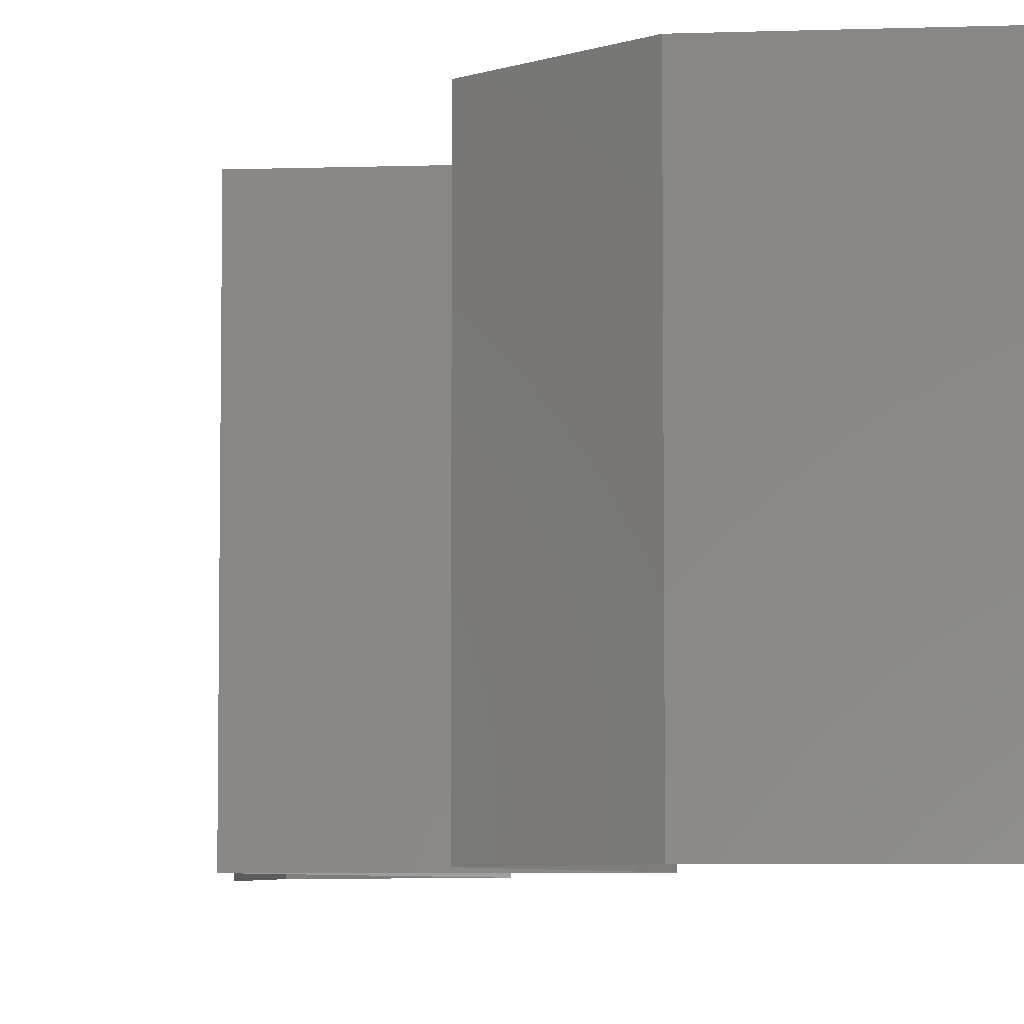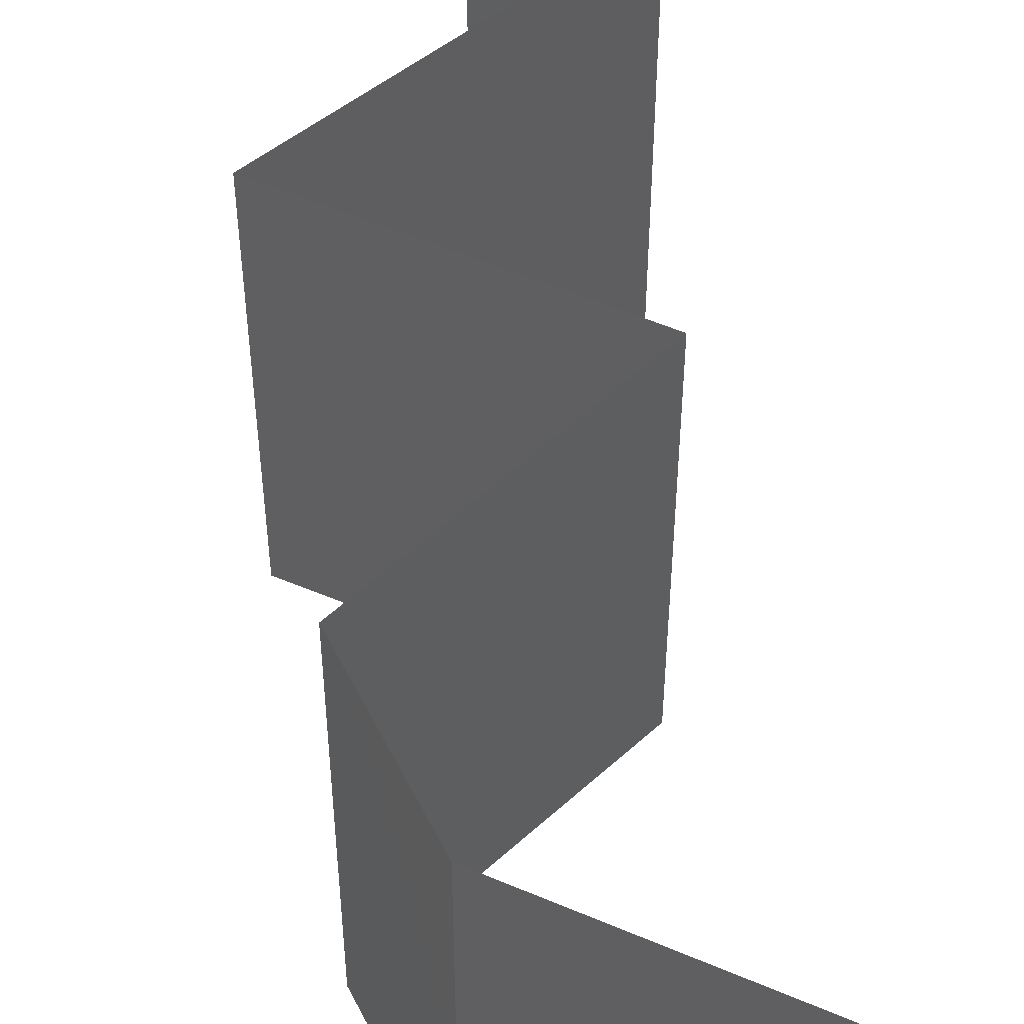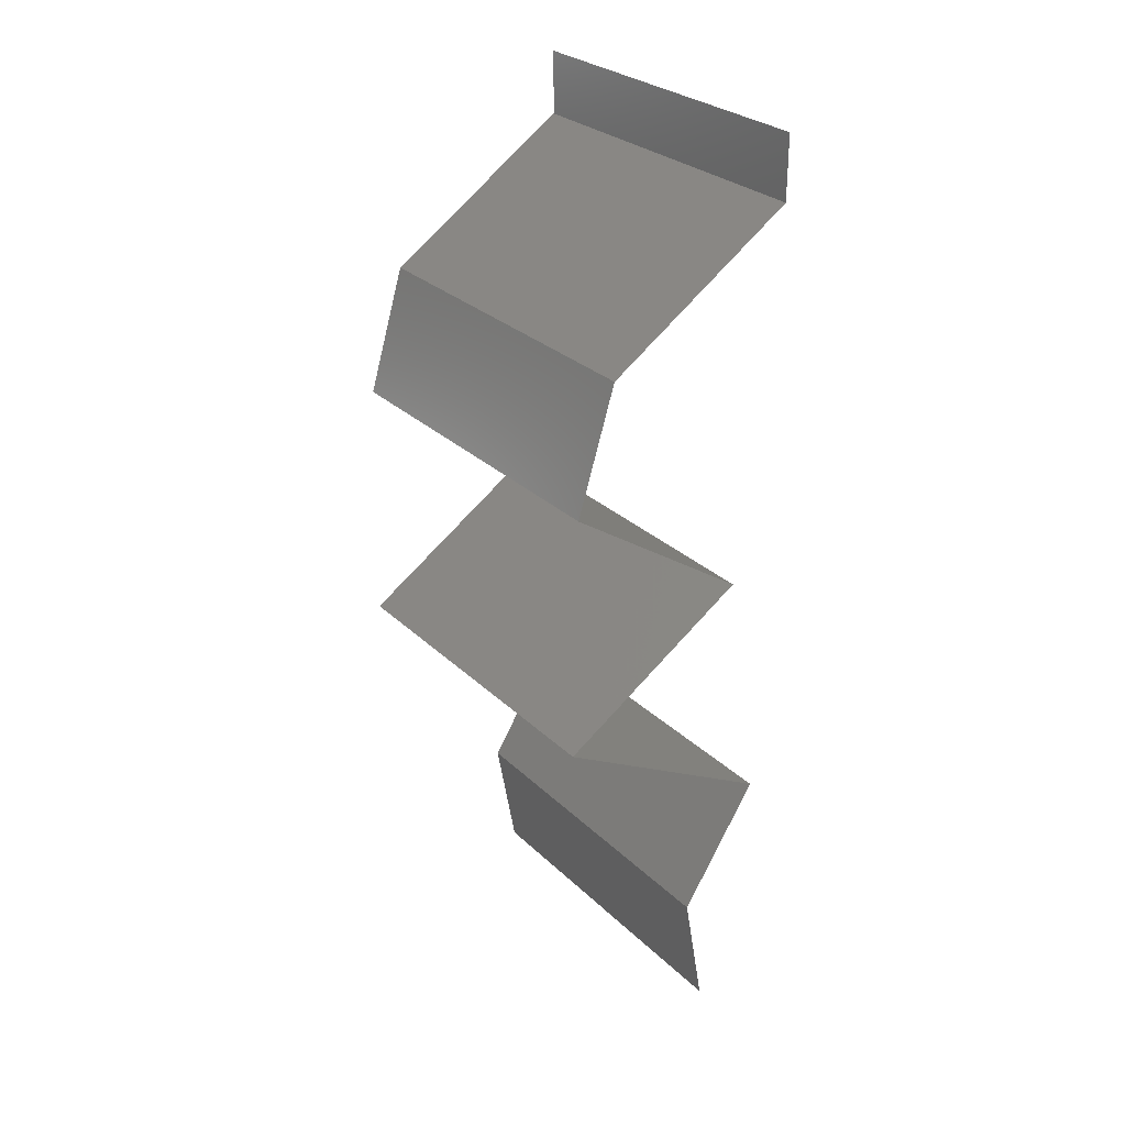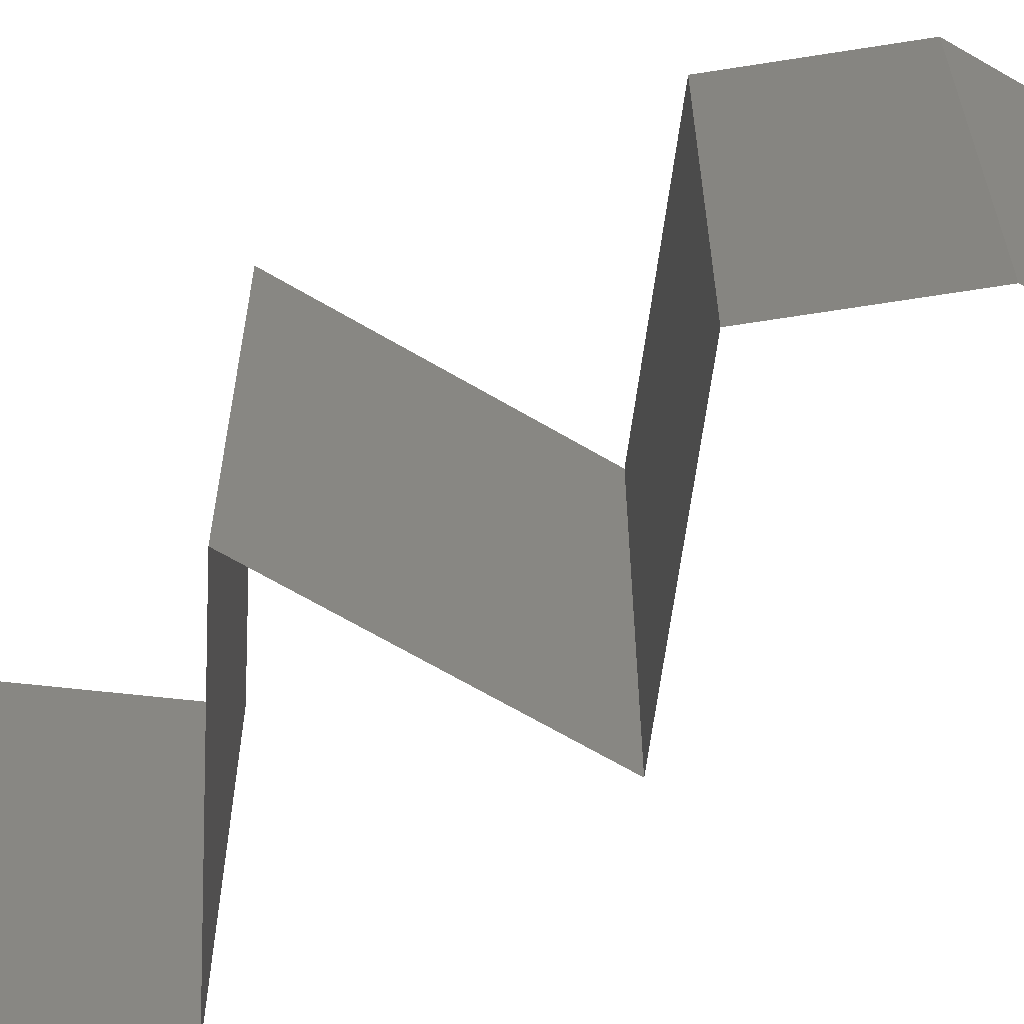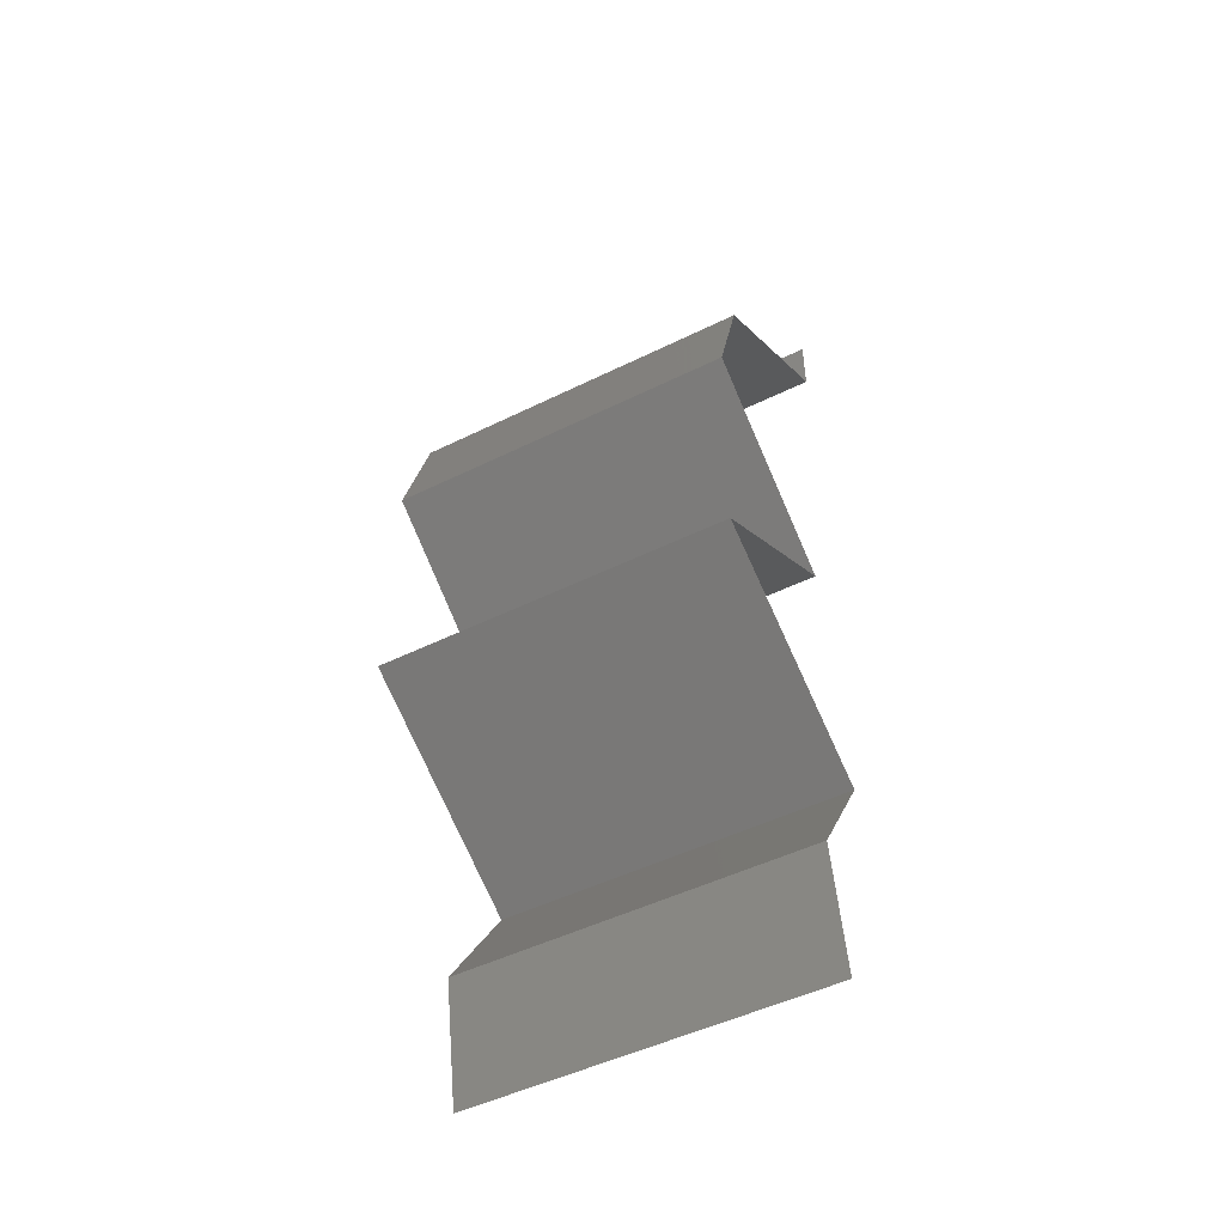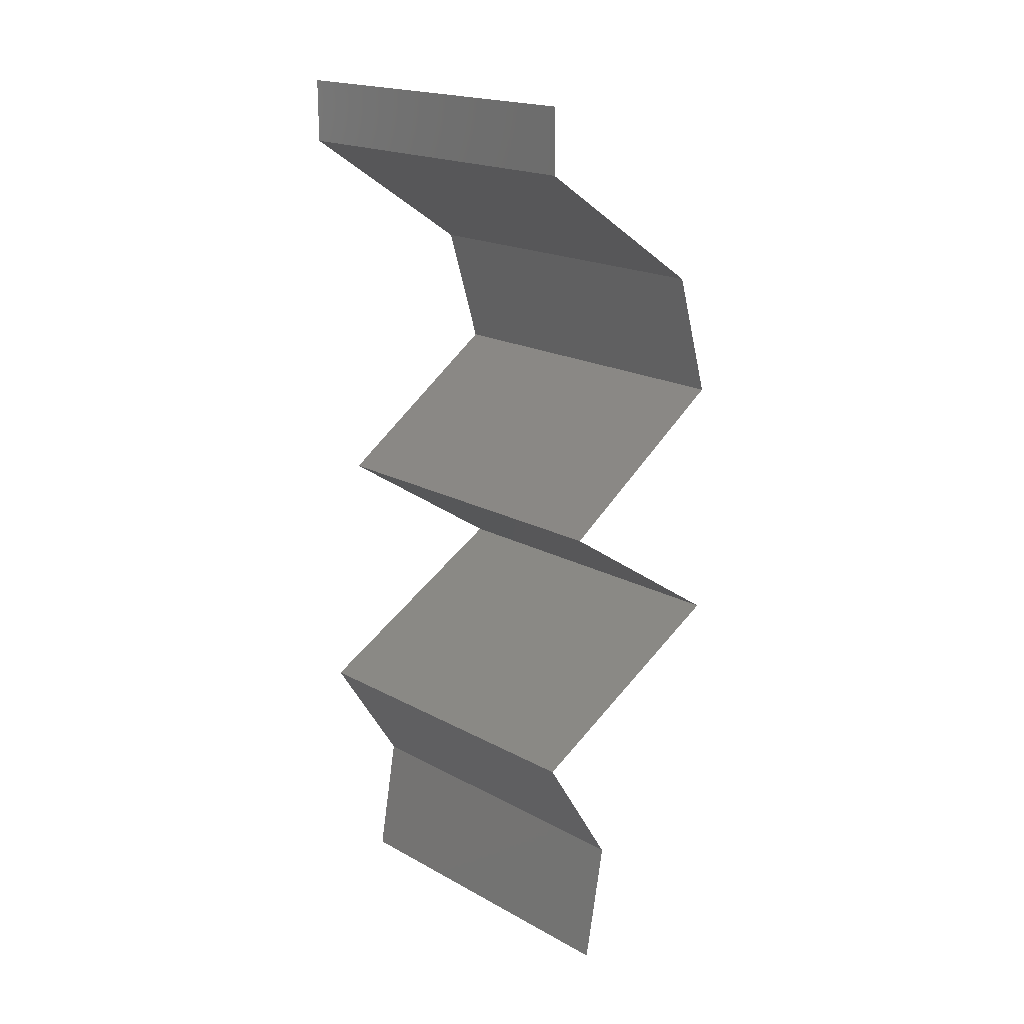
<metadata>
{"format":"stl","ext":"stl","renderer":"f3d","projection":"perspective","resolution":1024,"background":"white","views":[{"elev":-5.8,"azim":152.7,"up":"+Z"},{"elev":57.1,"azim":170.5,"up":"+Z"},{"elev":28.6,"azim":144.2,"up":"+Y"},{"elev":-65.8,"azim":116.1,"up":"+Z"},{"elev":-49.3,"azim":118.6,"up":"+Y"},{"elev":19.1,"azim":-44.1,"up":"+Y"}]}
</metadata>
<code>
# stl→obj: 44 verts, 58 faces
v 0.04 0.05641 0
v 0.04 0.06 0
v 0.04 0.06 0.01
v 0.04 0.05641 0.01
v 0.04 0.06 0.02
v 0.04 0.05641 0.02
v 0.05065 0.04936 0.01
v 0.04532 0.05289 0.02
v 0.04532 0.05289 0
v 0.05065 0.04936 0
v 0.05065 0.04936 0.02
v 0.05173 0.04583 0.015
v 0.05281 0.04231 0.01
v 0.05173 0.04583 0.005
v 0.05281 0.04231 0
v 0.05281 0.04231 0.02
v 0.04756 0.03878 0
v 0.04231 0.03526 0.01
v 0.04756 0.03878 0.02
v 0.04231 0.03526 0
v 0.04231 0.03526 0.02
v 0.04771 0.03173 0
v 0.05311 0.02821 0.01
v 0.04771 0.03173 0.02
v 0.05311 0.02821 0
v 0.05311 0.02821 0.02
v 0.04667 0.02468 0
v 0.04653 0.02461 0.007486
v 0.04022 0.02115 0
v 0.04022 0.02115 0.01
v 0.0486 0.02574 0.01469
v 0.04416 0.02331 0.0146
v 0.04022 0.02115 0.02
v 0.04667 0.02468 0.02
v 0.04246 0.01763 0.015
v 0.0447 0.0141 0
v 0.04246 0.01763 0.005
v 0.0447 0.0141 0.01
v 0.0447 0.0141 0.02
v 0.04344 0.007051 0.01
v 0.04407 0.01058 0.005
v 0.04407 0.01058 0.015
v 0.04344 0.007051 0
v 0.04344 0.007051 0.02
f 1 2 3
f 4 5 6
f 3 5 4
f 1 3 4
f 7 4 8
f 9 4 7
f 9 1 4
f 4 6 8
f 7 10 9
f 8 11 7
f 7 12 13
f 10 14 15
f 13 14 7
f 16 12 11
f 7 14 10
f 11 12 7
f 15 14 13
f 13 12 16
f 17 13 18
f 18 13 19
f 17 15 13
f 13 16 19
f 18 20 17
f 19 21 18
f 22 18 23
f 23 18 24
f 22 20 18
f 18 21 24
f 23 25 22
f 24 26 23
f 27 28 29
f 25 28 27
f 29 28 30
f 23 28 25
f 26 31 23
f 30 32 33
f 33 32 34
f 34 31 26
f 31 32 28
f 34 32 31
f 31 28 23
f 28 32 30
f 33 35 30
f 36 37 38
f 30 37 29
f 38 35 39
f 29 37 36
f 39 35 33
f 38 37 30
f 30 35 38
f 40 41 38
f 38 42 40
f 36 41 43
f 44 42 39
f 38 41 36
f 39 42 38
f 43 41 40
f 40 42 44

</code>
